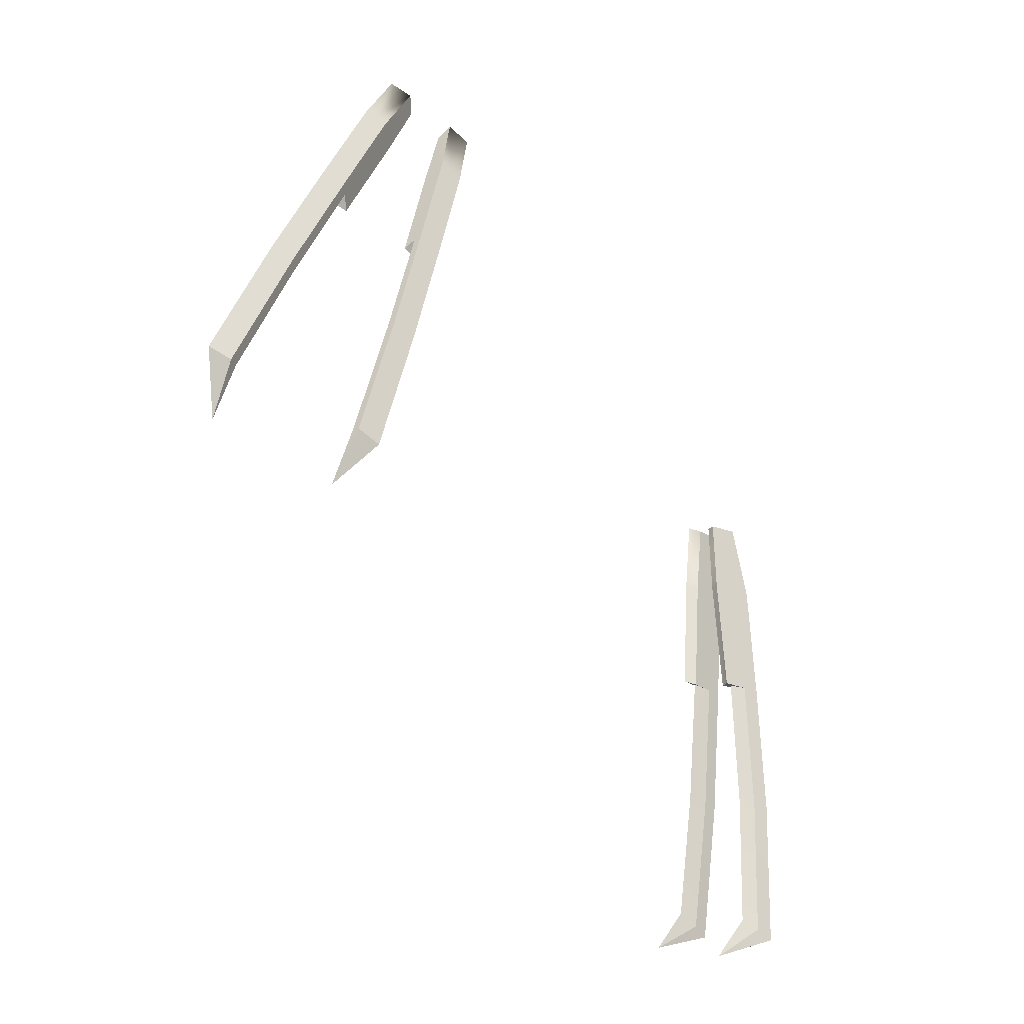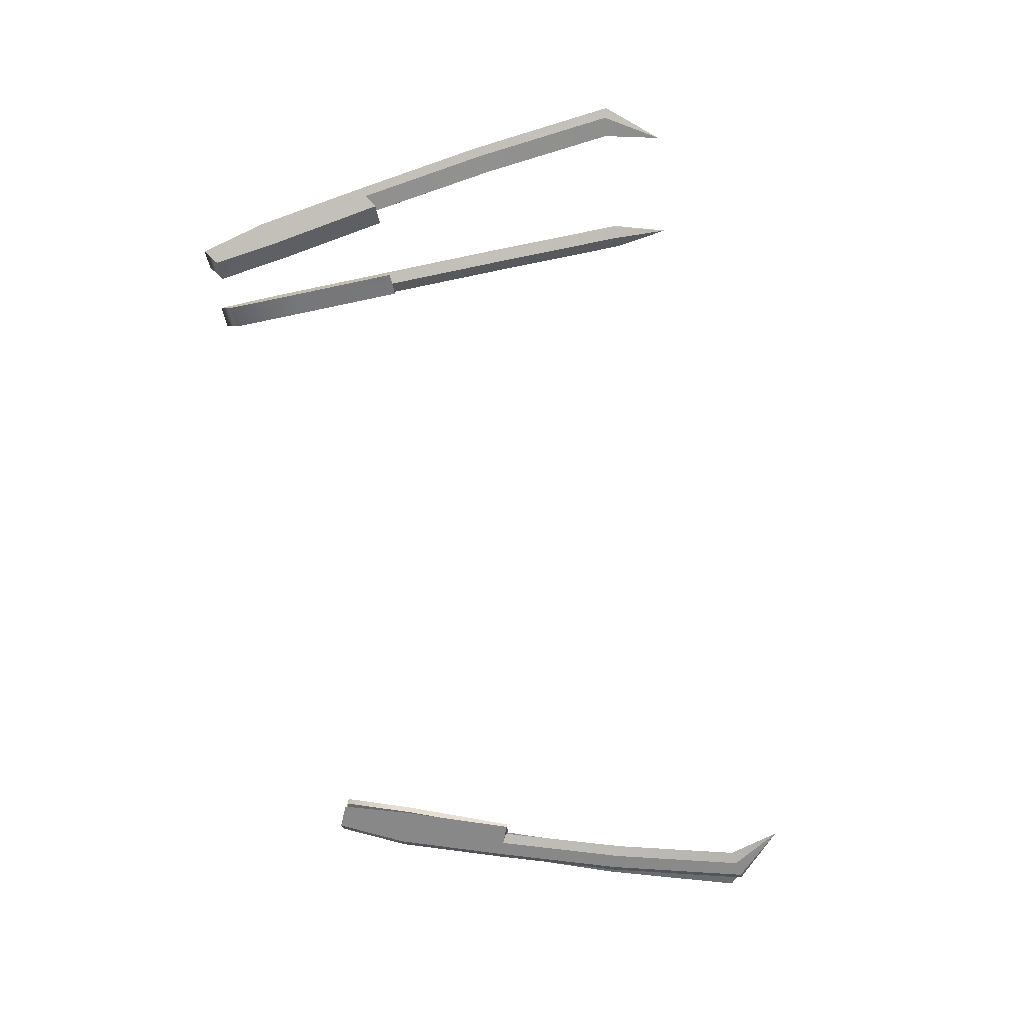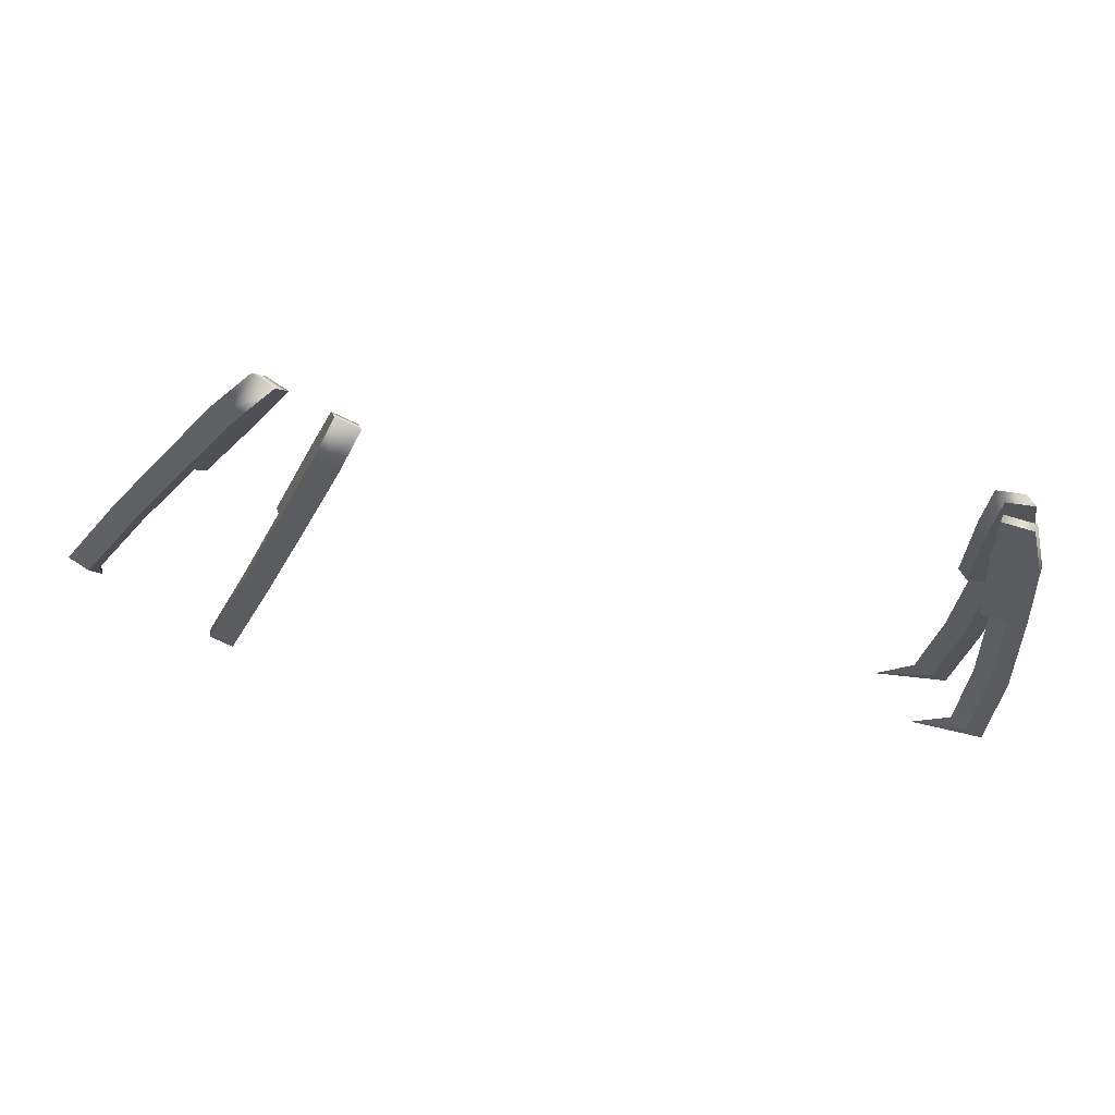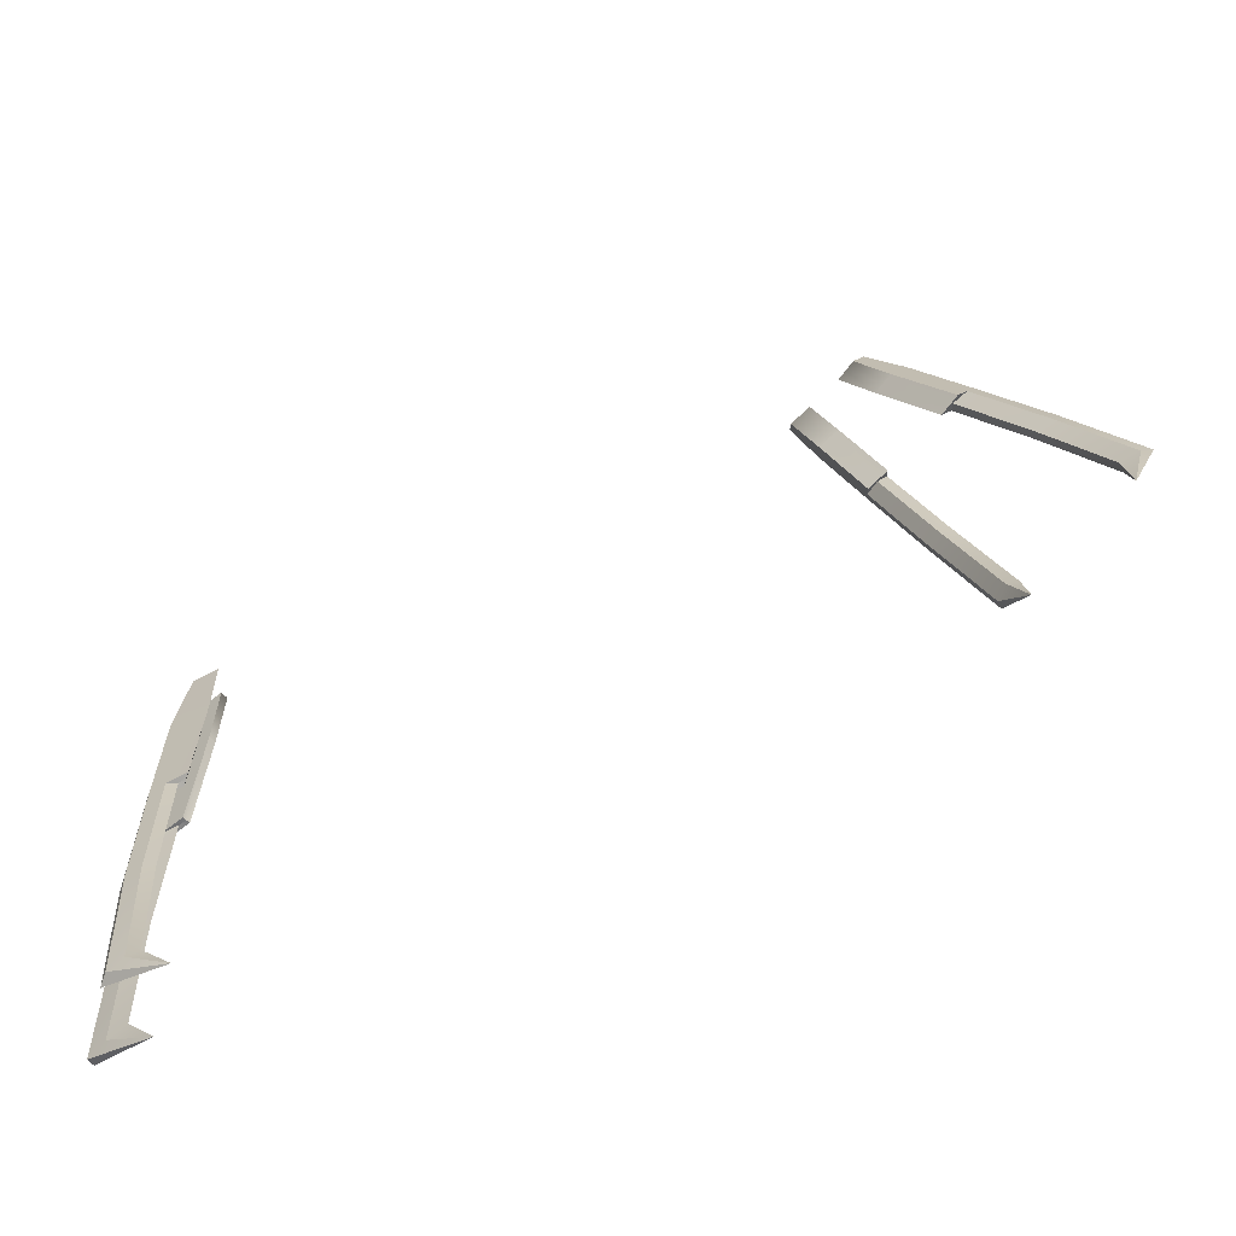
<metadata>
{"format":"obj","ext":"obj","renderer":"f3d","projection":"perspective","resolution":1024,"background":"white","views":[{"elev":-26.1,"azim":-37.3,"up":"+Y"},{"elev":-52.9,"azim":-99.5,"up":"+Z"},{"elev":65.2,"azim":20.0,"up":"+Y"},{"elev":-60.5,"azim":-139.9,"up":"+Y"}]}
</metadata>
<code>
g Geco Claws
v 0.04428 -0.2524 0.001052
v -0.04246 -0.2862 0.005567
v 0.04428 -0.2524 0.005568
v 0.04428 -0.2524 0.005568
v -0.04246 -0.2862 0.005567
v 0.04428 -0.2524 0.01008
v -0.8092 0.07542 0.3247
v -0.7961 0.07037 0.3242
v -0.8253 0.01441 0.3024
v -0.7961 0.07037 0.3242
v -0.7829 0.06532 0.3238
v -0.8253 0.01441 0.3024
v -0.03162 -0.2428 -0.05307
v -0.1042 -0.2764 -0.0372
v -0.02496 -0.2449 -0.04914
v -0.02496 -0.2449 -0.04914
v -0.1042 -0.2764 -0.0372
v -0.01829 -0.2471 -0.04521
v -0.9806 0.1216 0.3068
v -0.9683 0.1173 0.3086
v -0.9604 0.05238 0.2875
v -0.9683 0.1173 0.3086
v -0.9561 0.1131 0.3104
v -0.9604 0.05238 0.2875
v 0.04865 -0.07514 0.001052
v 0.04428 -0.2524 0.005568
v 0.04865 -0.07514 0.005568
v 0.04428 -0.2524 0.001052
v -0.02539 0.3123 0.001076
v 0.01106 0.3151 0.005596
v -0.02539 0.3123 0.005593
v 0.01106 0.3151 0.001079
v 0.001014 -0.2322 0.005567
v -0.04246 -0.2862 0.005567
v 0.02265 -0.2423 0.001052
v 0.02702 -0.07509 0.001052
v 0.005386 -0.07503 0.005567
v -0.001115 0.0865 0.005586
v 0.01952 0.08648 0.001065
v 0.04428 -0.2524 0.01008
v -0.04246 -0.2862 0.005567
v 0.02265 -0.2423 0.01008
v 0.04865 -0.07514 0.01008
v 0.02702 -0.07509 0.01008
v 0.04115 0.08645 0.0101
v 0.01952 0.08648 0.0101
v 0.03184 0.2267 0.01011
v -0.01224 0.08566 0.0101
v -0.02291 0.2258 0.0101
v 0.01106 0.3151 0.01011
v -0.02539 0.3123 0.01011
v 0.02265 -0.2423 0.01008
v -0.04246 -0.2862 0.005567
v 0.001014 -0.2322 0.005567
v 0.02702 -0.07509 0.01008
v 0.005386 -0.07503 0.005567
v 0.01952 0.08648 0.0101
v -0.001115 0.0865 0.005586
v 0.02265 -0.2423 0.001052
v -0.04246 -0.2862 0.005567
v 0.04428 -0.2524 0.001052
v 0.04865 -0.07514 0.001052
v 0.02702 -0.07509 0.001052
v 0.04115 0.08645 0.001065
v 0.01952 0.08648 0.001065
v 0.03184 0.2267 0.001072
v -0.02291 0.2258 0.001069
v -0.01145 0.08566 0.001063
v 0.01106 0.3151 0.001079
v -0.02539 0.3123 0.001076
v 0.04115 0.08645 0.001065
v 0.04865 -0.07514 0.005568
v 0.04115 0.08645 0.005582
v 0.04865 -0.07514 0.001052
v 0.04115 0.08645 0.005582
v 0.03184 0.2267 0.001072
v 0.04115 0.08645 0.001065
v 0.03184 0.2267 0.005589
v 0.01106 0.3151 0.001079
v 0.01106 0.3151 0.005596
v -0.02539 0.3123 0.005593
v -0.02291 0.2258 0.0101
v -0.02291 0.2258 0.005586
v -0.02539 0.3123 0.01011
v -0.02291 0.2258 0.0101
v -0.01148 0.08566 0.005582
v -0.02291 0.2258 0.005586
v -0.01224 0.08566 0.0101
v -0.001115 0.0865 0.005586
v -0.01145 0.08566 0.001063
v -0.01148 0.08566 0.005582
v 0.01952 0.08648 0.001065
v -0.001115 0.0865 0.005586
v -0.01224 0.08566 0.0101
v 0.01952 0.08648 0.0101
v -0.01148 0.08566 0.005582
v 0.04865 -0.07514 0.01008
v 0.04428 -0.2524 0.005568
v 0.04428 -0.2524 0.01008
v 0.04865 -0.07514 0.005568
v -0.02539 0.3123 0.01011
v 0.01106 0.3151 0.005596
v 0.01106 0.3151 0.01011
v -0.02539 0.3123 0.005593
v 0.04115 0.08645 0.0101
v 0.04865 -0.07514 0.005568
v 0.04865 -0.07514 0.01008
v 0.04115 0.08645 0.005582
v 0.03184 0.2267 0.01011
v 0.04115 0.08645 0.005582
v 0.04115 0.08645 0.0101
v 0.03184 0.2267 0.005589
v 0.01106 0.3151 0.01011
v 0.01106 0.3151 0.005596
v -0.02539 0.3123 0.001076
v -0.02291 0.2258 0.005586
v -0.02291 0.2258 0.001069
v -0.02539 0.3123 0.005593
v -0.02291 0.2258 0.001069
v -0.01148 0.08566 0.005582
v -0.01145 0.08566 0.001063
v -0.02291 0.2258 0.005586
v -0.7551 0.2335 0.3058
v -0.7961 0.07037 0.3242
v -0.8092 0.07542 0.3247
v -0.742 0.2285 0.3054
v -0.6551 0.5541 0.2399
v -0.6331 0.5625 0.2499
v -0.6463 0.5675 0.2503
v -0.642 0.5491 0.2394
v -0.7995 0.07519 0.3091
v -0.811 0.07783 0.3172
v -0.8253 0.01441 0.3024
v -0.7599 0.2271 0.2994
v -0.7514 0.2156 0.2926
v -0.7044 0.3566 0.2723
v -0.713 0.3678 0.2788
v -0.7829 0.06532 0.3238
v -0.7847 0.06773 0.3162
v -0.8253 0.01441 0.3024
v -0.7288 0.2234 0.3049
v -0.7336 0.217 0.2985
v -0.682 0.3641 0.2843
v -0.6867 0.3577 0.2779
v -0.642 0.4854 0.2656
v -0.6939 0.3474 0.2686
v -0.6542 0.4683 0.2495
v -0.62 0.5574 0.2494
v -0.6288 0.544 0.2389
v -0.7847 0.06773 0.3162
v -0.7995 0.07519 0.3091
v -0.8253 0.01441 0.3024
v -0.7336 0.217 0.2985
v -0.7514 0.2156 0.2926
v -0.6867 0.3577 0.2779
v -0.7044 0.3566 0.2723
v -0.811 0.07783 0.3172
v -0.8092 0.07542 0.3247
v -0.8253 0.01441 0.3024
v -0.7551 0.2335 0.3058
v -0.7599 0.2271 0.2994
v -0.7083 0.3742 0.2852
v -0.713 0.3678 0.2788
v -0.6683 0.4955 0.2666
v -0.6805 0.4784 0.2504
v -0.7201 0.3578 0.2698
v -0.6463 0.5675 0.2503
v -0.6551 0.5541 0.2399
v -0.7083 0.3742 0.2852
v -0.742 0.2285 0.3054
v -0.7551 0.2335 0.3058
v -0.6951 0.3692 0.2848
v -0.6683 0.4955 0.2666
v -0.6951 0.3692 0.2848
v -0.7083 0.3742 0.2852
v -0.6551 0.4905 0.2661
v -0.6463 0.5675 0.2503
v -0.6331 0.5625 0.2499
v -0.642 0.5491 0.2394
v -0.6542 0.4683 0.2495
v -0.6288 0.544 0.2389
v -0.6674 0.4733 0.25
v -0.6542 0.4683 0.2495
v -0.7069 0.3527 0.2693
v -0.6939 0.3474 0.2686
v -0.6674 0.4733 0.25
v -0.7044 0.3566 0.2723
v -0.7201 0.3578 0.2698
v -0.713 0.3678 0.2788
v -0.7069 0.3527 0.2693
v -0.7044 0.3566 0.2723
v -0.6939 0.3474 0.2686
v -0.7069 0.3527 0.2693
v -0.6867 0.3577 0.2779
v -0.7288 0.2234 0.3049
v -0.7961 0.07037 0.3242
v -0.742 0.2285 0.3054
v -0.7829 0.06532 0.3238
v -0.6288 0.544 0.2389
v -0.6331 0.5625 0.2499
v -0.642 0.5491 0.2394
v -0.62 0.5574 0.2494
v -0.682 0.3641 0.2843
v -0.742 0.2285 0.3054
v -0.6951 0.3692 0.2848
v -0.7288 0.2234 0.3049
v -0.6951 0.3692 0.2848
v -0.642 0.4854 0.2656
v -0.682 0.3641 0.2843
v -0.6551 0.4905 0.2661
v -0.62 0.5574 0.2494
v -0.6331 0.5625 0.2499
v -0.6551 0.5541 0.2399
v -0.6674 0.4733 0.25
v -0.642 0.5491 0.2394
v -0.6805 0.4784 0.2504
v -0.6805 0.4784 0.2504
v -0.7069 0.3527 0.2693
v -0.6674 0.4733 0.25
v -0.7201 0.3578 0.2698
v -0.01153 -0.06776 -0.04692
v -0.02496 -0.2449 -0.04914
v -0.004871 -0.06988 -0.04299
v -0.03162 -0.2428 -0.05307
v -0.04096 0.3169 -0.02068
v -0.002048 0.3167 -0.02221
v -0.0343 0.3148 -0.01676
v -0.00871 0.3188 -0.02614
v -0.06109 -0.2241 -0.04176
v -0.1042 -0.2764 -0.0372
v -0.04968 -0.2324 -0.04938
v -0.03052 -0.06721 -0.04361
v -0.04284 -0.06878 -0.03638
v -0.03371 0.09102 -0.02916
v -0.02227 0.09265 -0.03624
v -0.01829 -0.2471 -0.04521
v -0.1042 -0.2764 -0.0372
v -0.03636 -0.2366 -0.04152
v 0.00179 -0.072 -0.03906
v -0.01719 -0.07145 -0.03576
v 0.01004 0.08789 -0.03168
v -0.008946 0.08841 -0.02838
v 0.01473 0.2267 -0.02486
v -0.03689 0.08833 -0.02357
v -0.0334 0.2271 -0.01654
v 0.004614 0.3146 -0.01828
v -0.02764 0.3127 -0.01283
v -0.03636 -0.2366 -0.04152
v -0.1042 -0.2764 -0.0372
v -0.06109 -0.2241 -0.04176
v -0.01719 -0.07145 -0.03576
v -0.04284 -0.06878 -0.03638
v -0.008946 0.08841 -0.02838
v -0.03371 0.09102 -0.02916
v -0.04968 -0.2324 -0.04938
v -0.1042 -0.2764 -0.0372
v -0.03162 -0.2428 -0.05307
v -0.01153 -0.06776 -0.04692
v -0.03052 -0.06721 -0.04361
v -0.003284 0.09213 -0.03954
v -0.02227 0.09265 -0.03624
v 0.001411 0.2309 -0.03272
v -0.04672 0.2314 -0.0244
v -0.04953 0.09255 -0.03155
v -0.00871 0.3188 -0.02614
v -0.04096 0.3169 -0.02068
v -0.003284 0.09213 -0.03954
v -0.004871 -0.06988 -0.04299
v 0.003378 0.09001 -0.03561
v -0.01153 -0.06776 -0.04692
v 0.003378 0.09001 -0.03561
v 0.001411 0.2309 -0.03272
v -0.003284 0.09213 -0.03954
v 0.008072 0.2288 -0.02879
v -0.00871 0.3188 -0.02614
v -0.002048 0.3167 -0.02221
v -0.0343 0.3148 -0.01676
v -0.0334 0.2271 -0.01654
v -0.04006 0.2293 -0.02047
v -0.02764 0.3127 -0.01283
v -0.0334 0.2271 -0.01654
v -0.04289 0.09043 -0.02761
v -0.04006 0.2293 -0.02047
v -0.03689 0.08833 -0.02357
v -0.03371 0.09102 -0.02916
v -0.04953 0.09255 -0.03155
v -0.04289 0.09043 -0.02761
v -0.02227 0.09265 -0.03624
v -0.03371 0.09102 -0.02916
v -0.03689 0.08833 -0.02357
v -0.008946 0.08841 -0.02838
v -0.04289 0.09043 -0.02761
v 0.00179 -0.072 -0.03906
v -0.02496 -0.2449 -0.04914
v -0.01829 -0.2471 -0.04521
v -0.004871 -0.06988 -0.04299
v -0.02764 0.3127 -0.01283
v -0.002048 0.3167 -0.02221
v 0.004614 0.3146 -0.01828
v -0.0343 0.3148 -0.01676
v 0.01004 0.08789 -0.03168
v -0.004871 -0.06988 -0.04299
v 0.00179 -0.072 -0.03906
v 0.003378 0.09001 -0.03561
v 0.01473 0.2267 -0.02486
v 0.003378 0.09001 -0.03561
v 0.01004 0.08789 -0.03168
v 0.008072 0.2288 -0.02879
v 0.004614 0.3146 -0.01828
v -0.002048 0.3167 -0.02221
v -0.04096 0.3169 -0.02068
v -0.04006 0.2293 -0.02047
v -0.04672 0.2314 -0.0244
v -0.0343 0.3148 -0.01676
v -0.04672 0.2314 -0.0244
v -0.04289 0.09043 -0.02761
v -0.04953 0.09255 -0.03155
v -0.04006 0.2293 -0.02047
v -0.9058 0.2756 0.2922
v -0.9683 0.1173 0.3086
v -0.9806 0.1216 0.3068
v -0.8935 0.2714 0.294
v -0.7205 0.5779 0.237
v -0.7165 0.591 0.2487
v -0.7288 0.5953 0.2469
v -0.7083 0.5736 0.2388
v -0.9485 0.1167 0.2947
v -0.9707 0.1213 0.2999
v -0.9604 0.05238 0.2875
v -0.9002 0.2667 0.2861
v -0.8823 0.2536 0.2819
v -0.8113 0.3896 0.2657
v -0.8289 0.4024 0.2696
v -0.9561 0.1131 0.3104
v -0.9462 0.1127 0.3035
v -0.9604 0.05238 0.2875
v -0.8813 0.2671 0.2958
v -0.8756 0.2582 0.2898
v -0.81 0.4028 0.2793
v -0.8044 0.3939 0.2733
v -0.7475 0.5194 0.2642
v -0.7966 0.3801 0.2645
v -0.7337 0.4961 0.249
v -0.7042 0.5868 0.2505
v -0.696 0.5693 0.2406
v -0.9462 0.1127 0.3035
v -0.9485 0.1167 0.2947
v -0.9604 0.05238 0.2875
v -0.8756 0.2582 0.2898
v -0.8823 0.2536 0.2819
v -0.8044 0.3939 0.2733
v -0.8113 0.3896 0.2657
v -0.9707 0.1213 0.2999
v -0.9806 0.1216 0.3068
v -0.9604 0.05238 0.2875
v -0.9058 0.2756 0.2922
v -0.9002 0.2667 0.2861
v -0.8346 0.4114 0.2757
v -0.8289 0.4024 0.2696
v -0.772 0.5279 0.2606
v -0.7582 0.5046 0.2454
v -0.8213 0.3889 0.2611
v -0.7288 0.5953 0.2469
v -0.7205 0.5779 0.237
v -0.8346 0.4114 0.2757
v -0.8935 0.2714 0.294
v -0.9058 0.2756 0.2922
v -0.8223 0.4071 0.2775
v -0.772 0.5279 0.2606
v -0.8223 0.4071 0.2775
v -0.8346 0.4114 0.2757
v -0.7598 0.5237 0.2624
v -0.7288 0.5953 0.2469
v -0.7165 0.591 0.2487
v -0.7083 0.5736 0.2388
v -0.7337 0.4961 0.249
v -0.696 0.5693 0.2406
v -0.746 0.5003 0.2472
v -0.7337 0.4961 0.249
v -0.809 0.3846 0.2629
v -0.7966 0.3801 0.2645
v -0.746 0.5003 0.2472
v -0.8113 0.3896 0.2657
v -0.8213 0.3889 0.2611
v -0.8289 0.4024 0.2696
v -0.809 0.3846 0.2629
v -0.8113 0.3896 0.2657
v -0.7966 0.3801 0.2645
v -0.809 0.3846 0.2629
v -0.8044 0.3939 0.2733
v -0.8813 0.2671 0.2958
v -0.9683 0.1173 0.3086
v -0.8935 0.2714 0.294
v -0.9561 0.1131 0.3104
v -0.696 0.5693 0.2406
v -0.7165 0.591 0.2487
v -0.7083 0.5736 0.2388
v -0.7042 0.5868 0.2505
v -0.81 0.4028 0.2793
v -0.8935 0.2714 0.294
v -0.8223 0.4071 0.2775
v -0.8813 0.2671 0.2958
v -0.8223 0.4071 0.2775
v -0.7475 0.5194 0.2642
v -0.81 0.4028 0.2793
v -0.7598 0.5237 0.2624
v -0.7042 0.5868 0.2505
v -0.7165 0.591 0.2487
v -0.7205 0.5779 0.237
v -0.746 0.5003 0.2472
v -0.7083 0.5736 0.2388
v -0.7582 0.5046 0.2454
v -0.7582 0.5046 0.2454
v -0.809 0.3846 0.2629
v -0.746 0.5003 0.2472
v -0.8213 0.3889 0.2611
g Geco Claws_0
f 3 2 1
f 6 5 4
f 9 8 7
f 12 11 10
f 15 14 13
f 18 17 16
f 21 20 19
f 24 23 22
f 27 26 25
f 28 25 26
f 31 30 29
f 32 29 30
f 35 34 33
f 35 33 36
f 37 36 33
f 37 38 36
f 39 36 38
f 42 41 40
f 40 43 42
f 44 42 43
f 43 45 44
f 46 44 45
f 45 47 46
f 46 47 48
f 49 48 47
f 47 50 49
f 51 49 50
f 54 53 52
f 52 55 54
f 56 54 55
f 55 57 56
f 58 56 57
f 61 60 59
f 61 59 62
f 63 62 59
f 62 63 64
f 65 64 63
f 64 65 66
f 66 65 67
f 68 67 65
f 66 67 69
f 70 69 67
f 73 72 71
f 74 71 72
f 77 76 75
f 78 75 76
f 76 79 78
f 80 78 79
f 83 82 81
f 84 81 82
f 87 86 85
f 88 85 86
f 91 90 89
f 92 89 90
f 95 94 93
f 96 93 94
f 99 98 97
f 100 97 98
f 103 102 101
f 104 101 102
f 107 106 105
f 108 105 106
f 111 110 109
f 112 109 110
f 109 112 113
f 114 113 112
f 117 116 115
f 118 115 116
f 121 120 119
f 122 119 120
f 125 124 123
f 126 123 124
f 129 128 127
f 130 127 128
f 133 132 131
f 132 134 131
f 135 131 134
f 135 134 136
f 137 136 134
f 140 139 138
f 138 139 141
f 142 141 139
f 141 142 143
f 144 143 142
f 145 143 144
f 144 146 145
f 147 145 146
f 145 147 148
f 149 148 147
f 152 151 150
f 150 151 153
f 154 153 151
f 153 154 155
f 156 155 154
f 159 158 157
f 158 160 157
f 161 157 160
f 160 162 161
f 163 161 162
f 163 162 164
f 164 165 163
f 166 163 165
f 164 167 165
f 168 165 167
f 171 170 169
f 172 169 170
f 175 174 173
f 176 173 174
f 173 176 177
f 178 177 176
f 181 180 179
f 182 179 180
f 185 184 183
f 186 183 184
f 189 188 187
f 190 187 188
f 193 192 191
f 194 191 192
f 197 196 195
f 198 195 196
f 201 200 199
f 202 199 200
f 205 204 203
f 206 203 204
f 209 208 207
f 210 207 208
f 208 211 210
f 212 210 211
f 215 214 213
f 216 213 214
f 219 218 217
f 220 217 218
f 223 222 221
f 224 221 222
f 227 226 225
f 228 225 226
f 231 230 229
f 231 229 232
f 233 232 229
f 233 234 232
f 235 232 234
f 238 237 236
f 236 239 238
f 240 238 239
f 239 241 240
f 242 240 241
f 241 243 242
f 242 243 244
f 245 244 243
f 243 246 245
f 247 245 246
f 250 249 248
f 248 251 250
f 252 250 251
f 251 253 252
f 254 252 253
f 257 256 255
f 257 255 258
f 259 258 255
f 258 259 260
f 261 260 259
f 260 261 262
f 262 261 263
f 264 263 261
f 262 263 265
f 266 265 263
f 269 268 267
f 270 267 268
f 273 272 271
f 274 271 272
f 272 275 274
f 276 274 275
f 279 278 277
f 280 277 278
f 283 282 281
f 284 281 282
f 287 286 285
f 288 285 286
f 291 290 289
f 292 289 290
f 295 294 293
f 296 293 294
f 299 298 297
f 300 297 298
f 303 302 301
f 304 301 302
f 307 306 305
f 308 305 306
f 305 308 309
f 310 309 308
f 313 312 311
f 314 311 312
f 317 316 315
f 318 315 316
f 321 320 319
f 322 319 320
f 325 324 323
f 326 323 324
f 329 328 327
f 328 330 327
f 331 327 330
f 331 330 332
f 333 332 330
f 336 335 334
f 334 335 337
f 338 337 335
f 337 338 339
f 340 339 338
f 341 339 340
f 340 342 341
f 343 341 342
f 341 343 344
f 345 344 343
f 348 347 346
f 346 347 349
f 350 349 347
f 349 350 351
f 352 351 350
f 355 354 353
f 354 356 353
f 357 353 356
f 356 358 357
f 359 357 358
f 359 358 360
f 360 361 359
f 362 359 361
f 360 363 361
f 364 361 363
f 367 366 365
f 368 365 366
f 371 370 369
f 372 369 370
f 369 372 373
f 374 373 372
f 377 376 375
f 378 375 376
f 381 380 379
f 382 379 380
f 385 384 383
f 386 383 384
f 389 388 387
f 390 387 388
f 393 392 391
f 394 391 392
f 397 396 395
f 398 395 396
f 401 400 399
f 402 399 400
f 405 404 403
f 406 403 404
f 404 407 406
f 408 406 407
f 411 410 409
f 412 409 410
f 415 414 413
f 416 413 414

</code>
